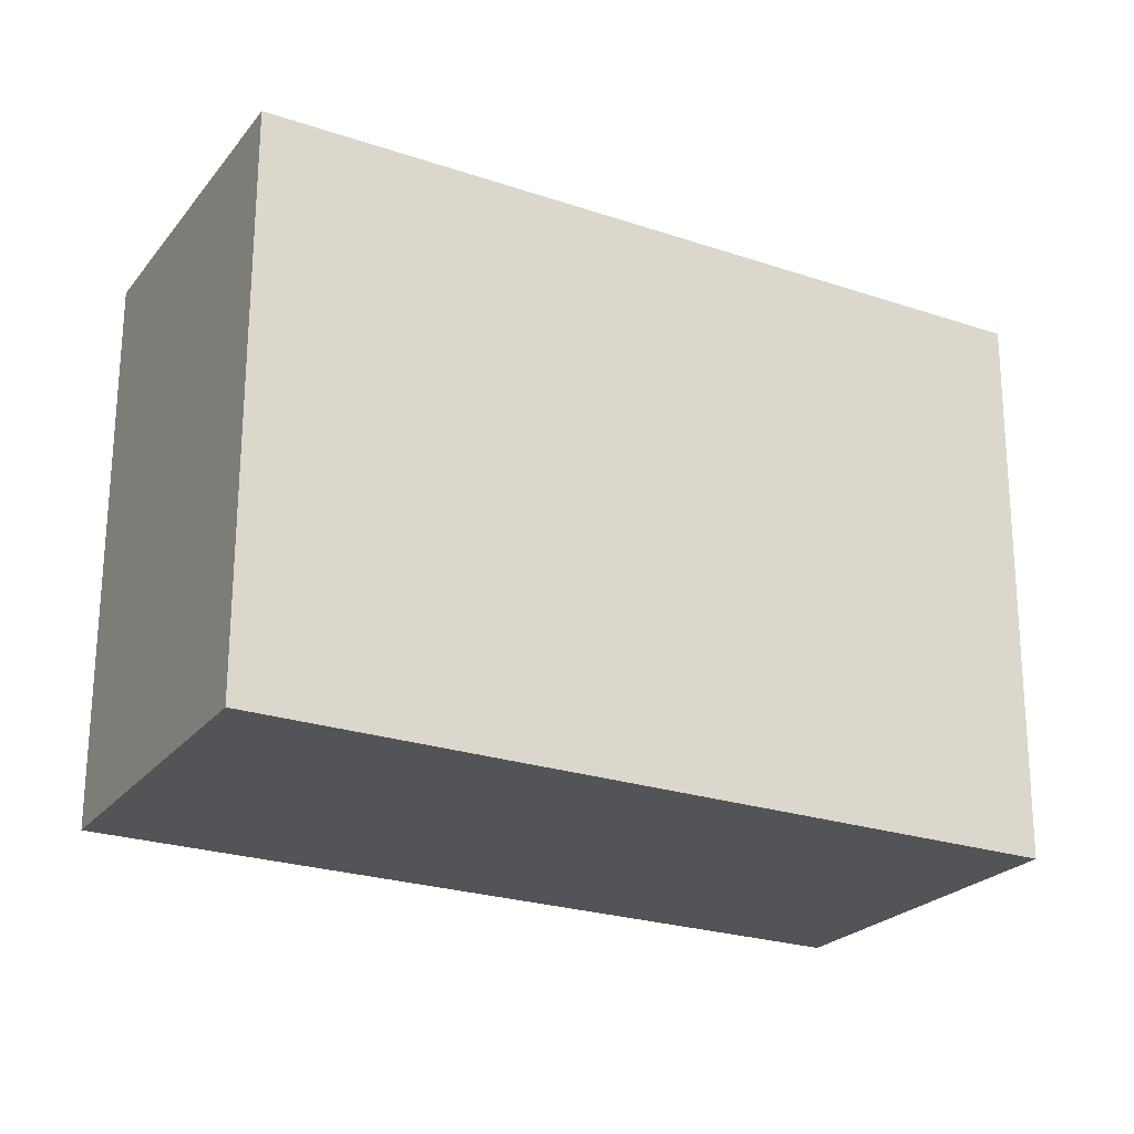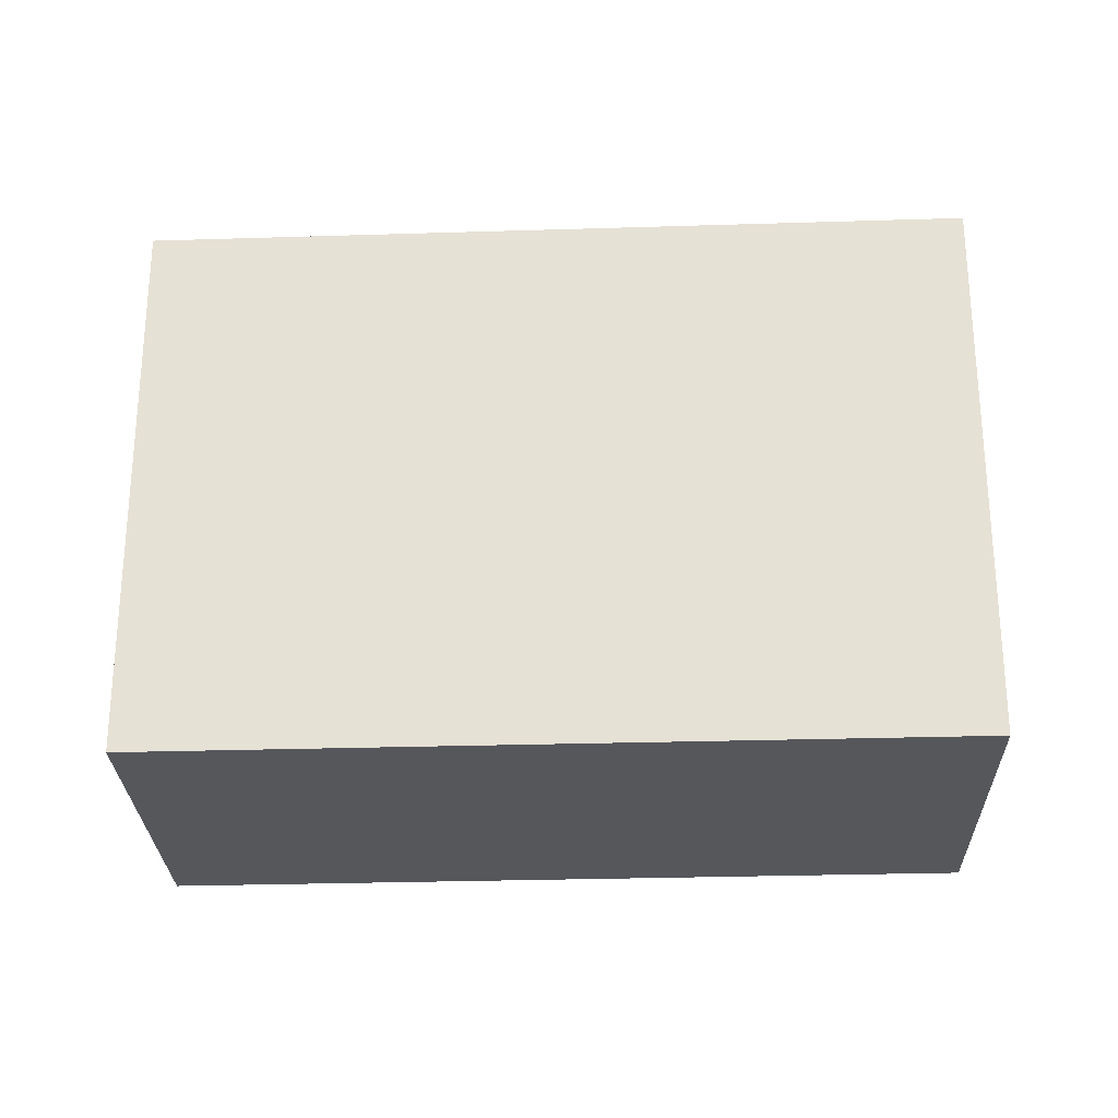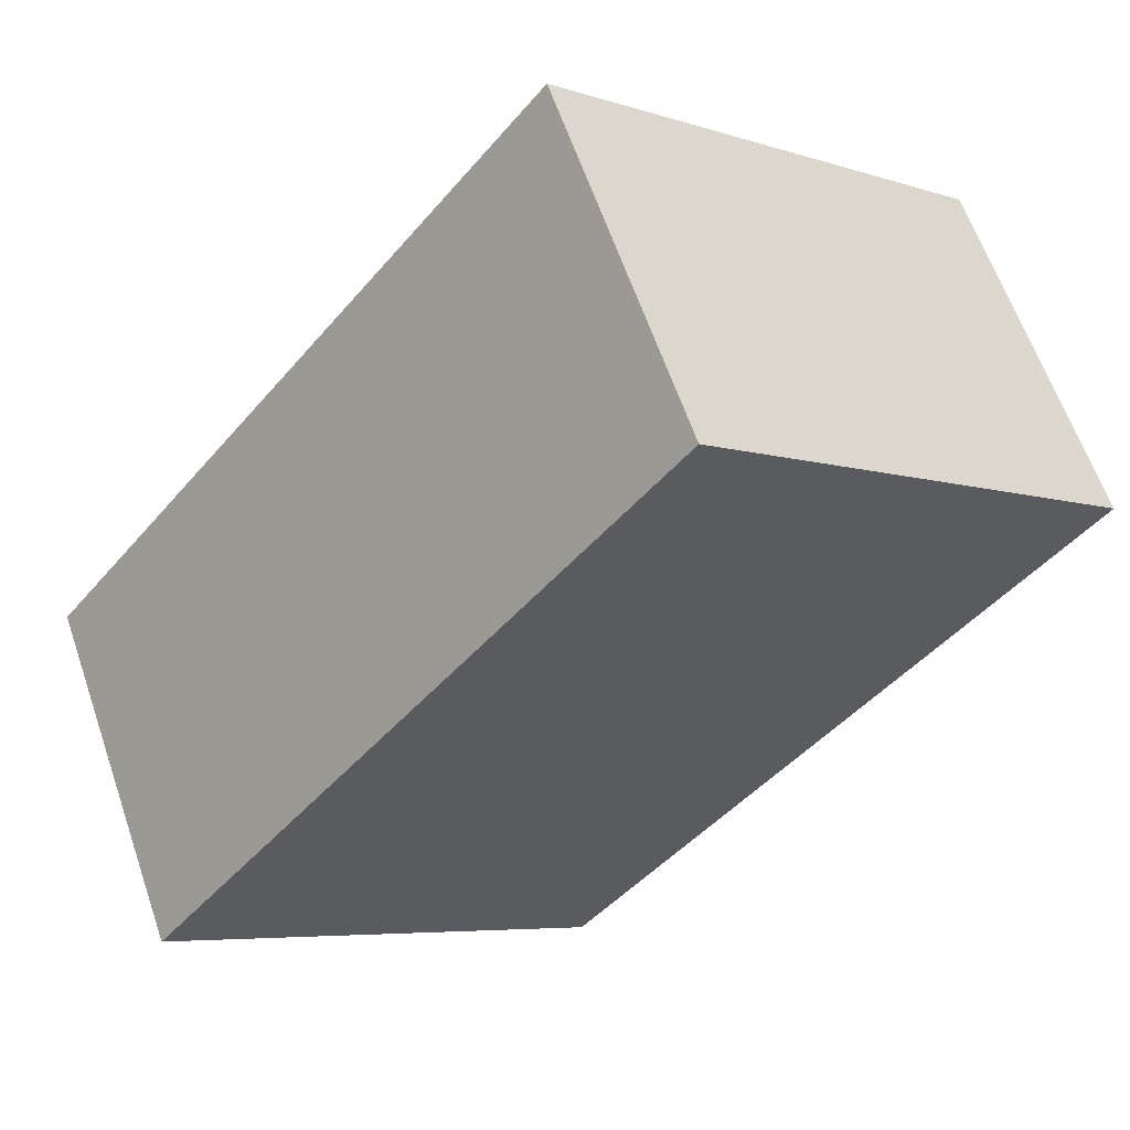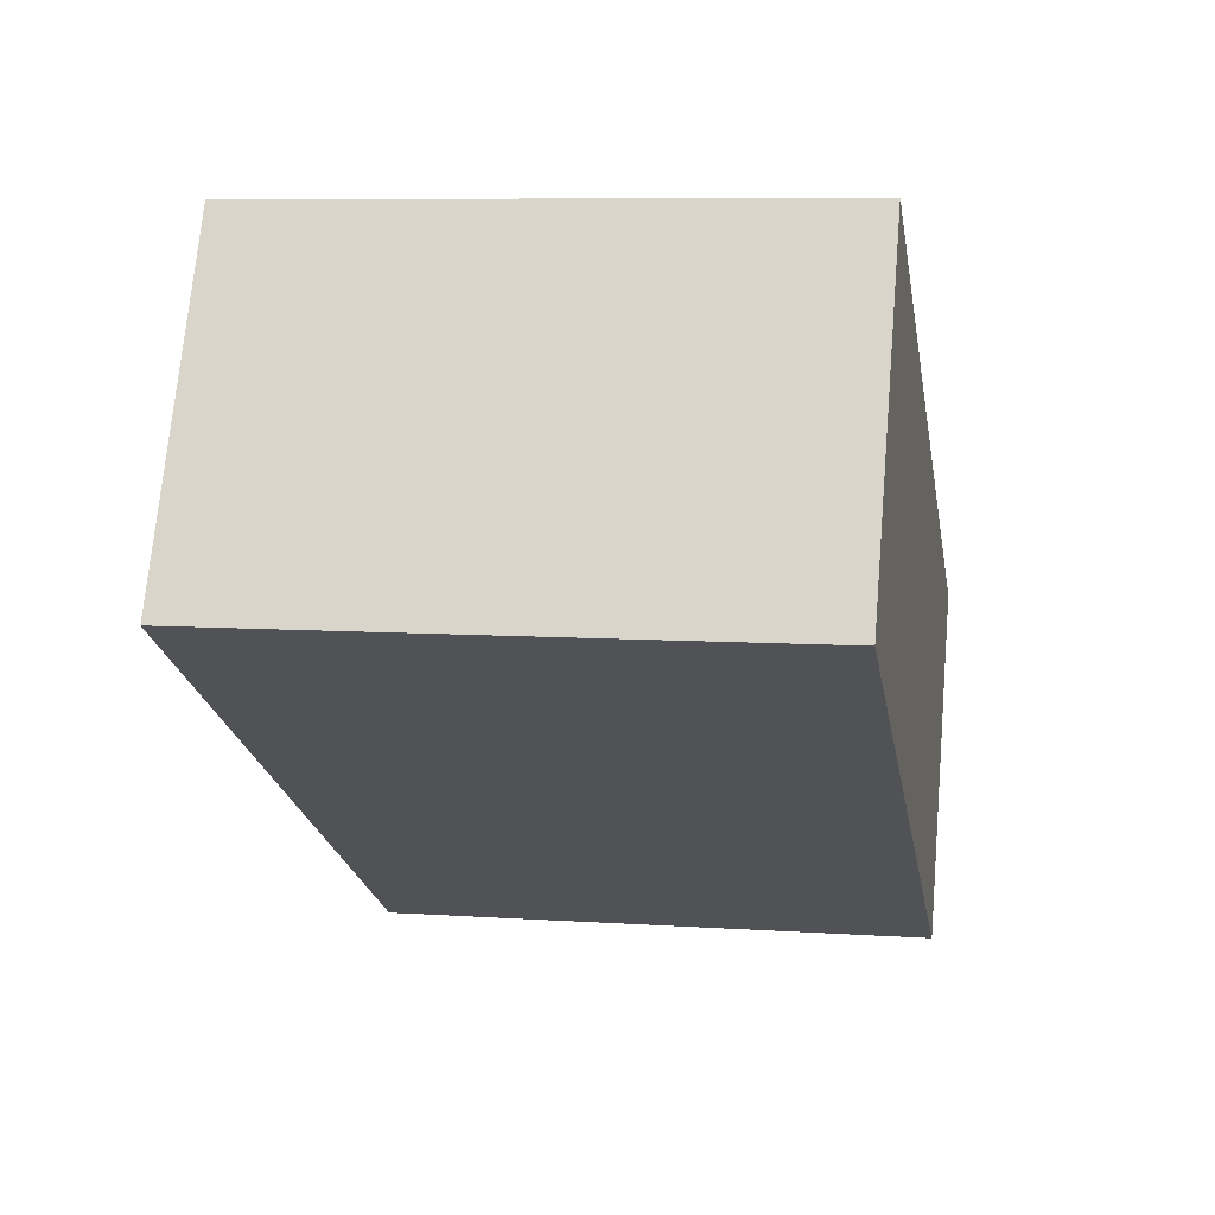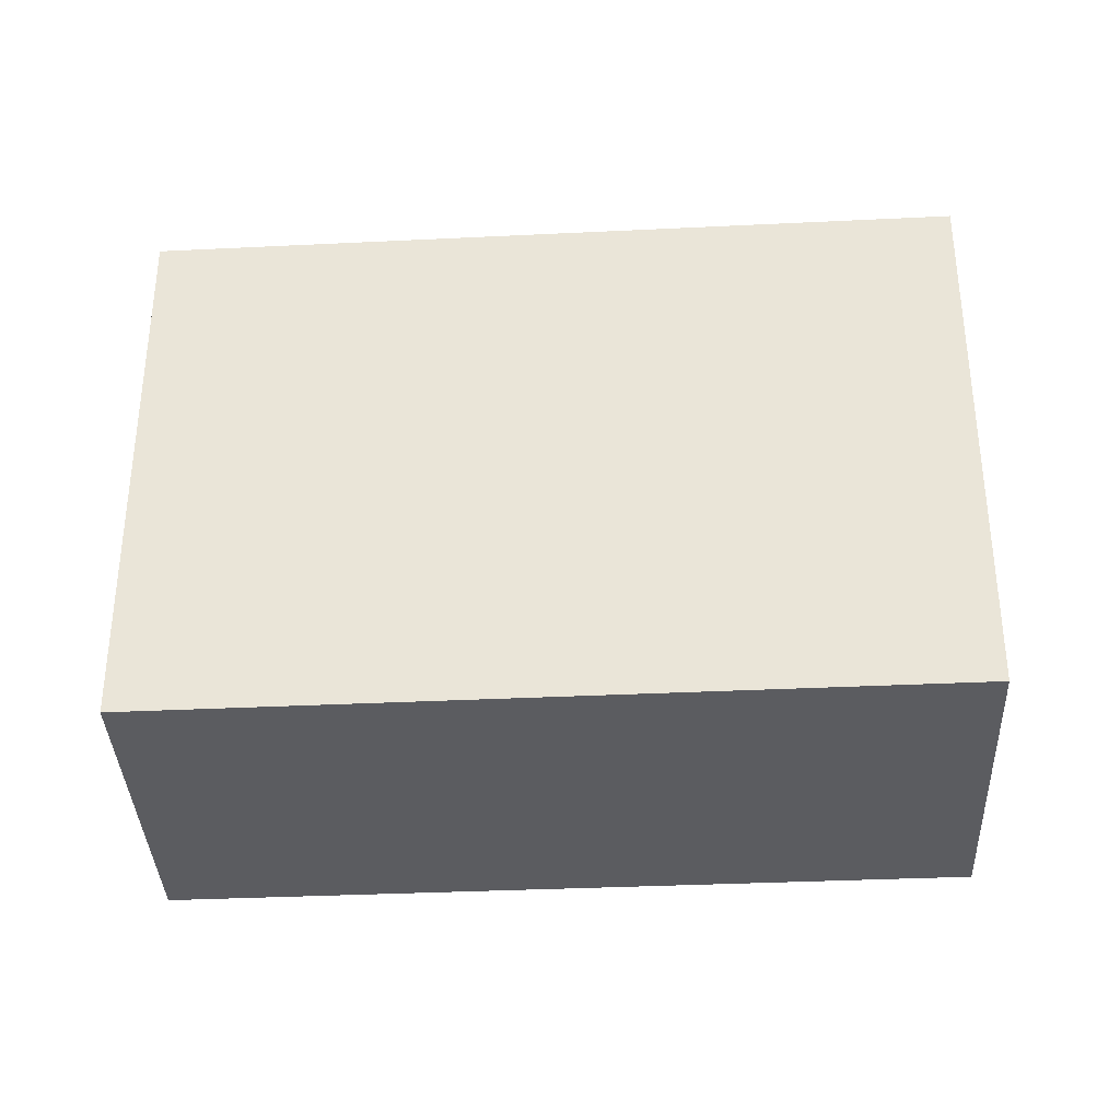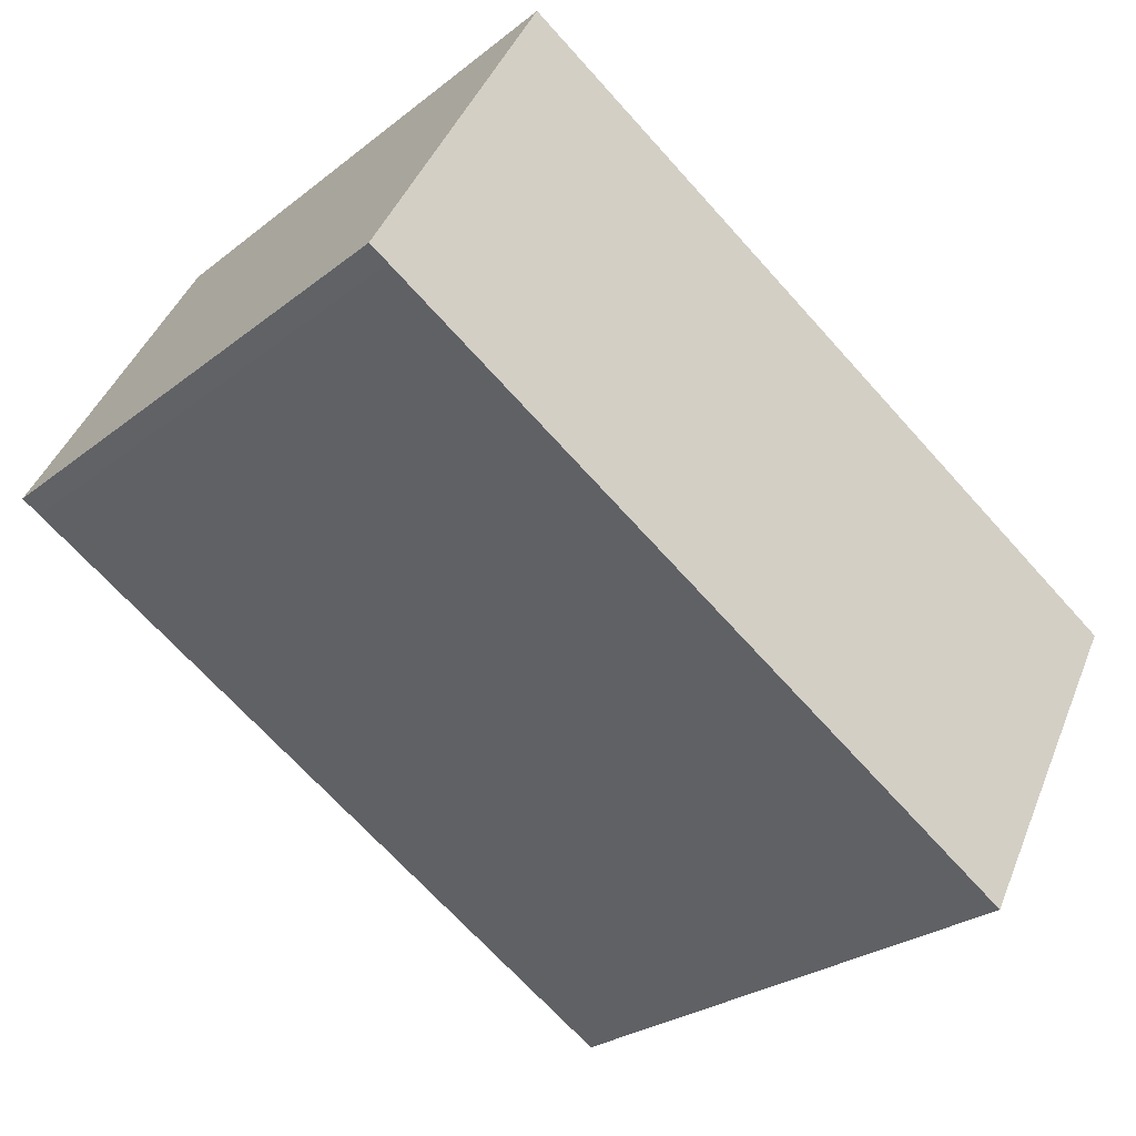
<metadata>
{"format":"obj","ext":"obj","renderer":"f3d","projection":"perspective","resolution":1024,"background":"white","views":[{"elev":66.5,"azim":-179.8,"up":"+Z"},{"elev":-26.9,"azim":-26.7,"up":"+Y"},{"elev":-6.1,"azim":46.2,"up":"+Z"},{"elev":7.9,"azim":100.6,"up":"+Z"},{"elev":-35.3,"azim":154.1,"up":"+Y"},{"elev":-26.9,"azim":140.1,"up":"+Z"}]}
</metadata>
<code>
v  14.07 -4.872e-16 7.957
v  18.25 -1.002e-16 1.637
v  14.71 -5.097e-16 8.323
v  0 0 0
v  17.85 -8.611e-17 1.406
v  3.643 4.083e-16 -6.667
v  0.0002467 11.58 -0.0003656
v  14.07 11.58 7.957
v  14.71 11.58 8.323
v  18.25 11.58 1.637
v  17.85 11.58 1.406
v  3.644 11.58 -6.668
g defaultobject
f 1 2 3
f 2 1 4
f 2 4 5
f 5 4 6
f 1 7 4
f 7 1 8
f 3 8 1
f 8 3 9
f 2 9 3
f 9 2 10
f 11 2 5
f 2 11 10
f 12 5 6
f 5 12 11
f 7 6 4
f 6 7 12
f 7 11 12
f 11 7 8
f 11 8 9
f 11 9 10

</code>
